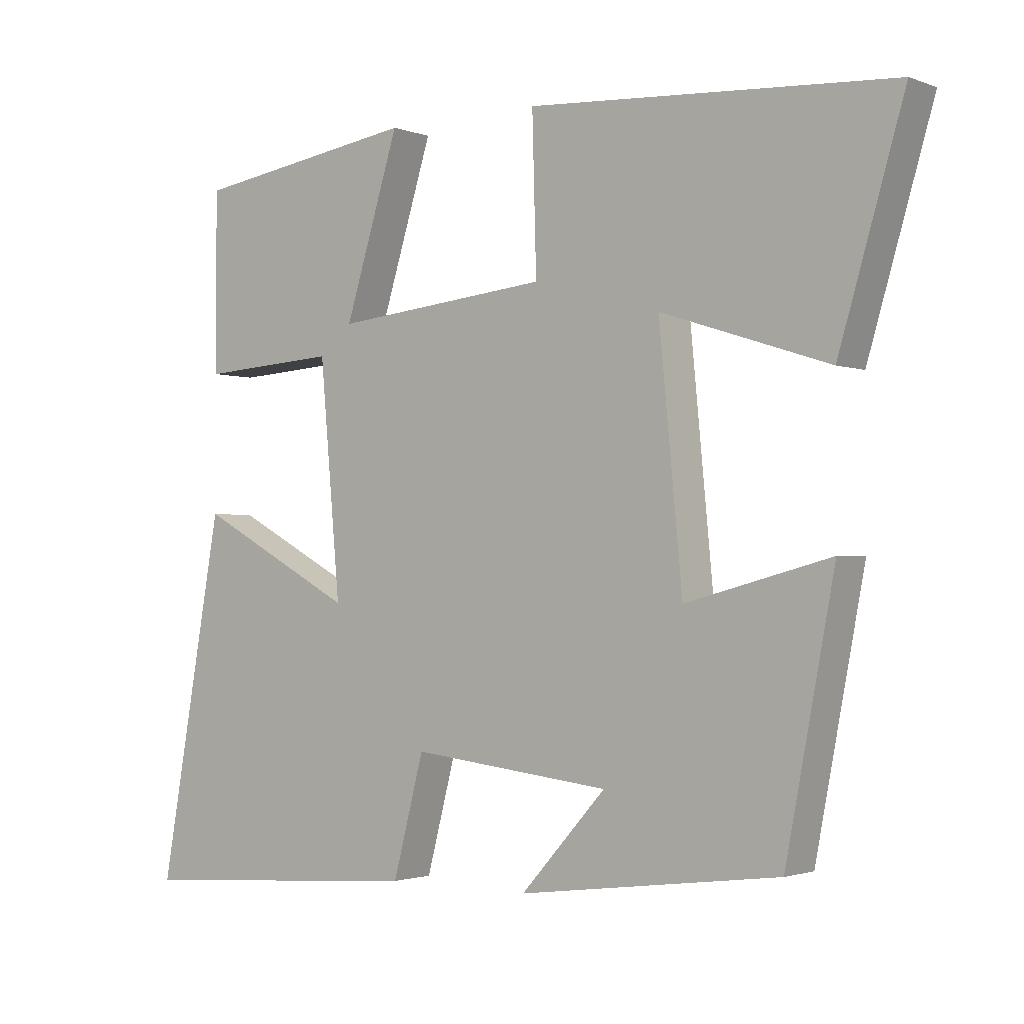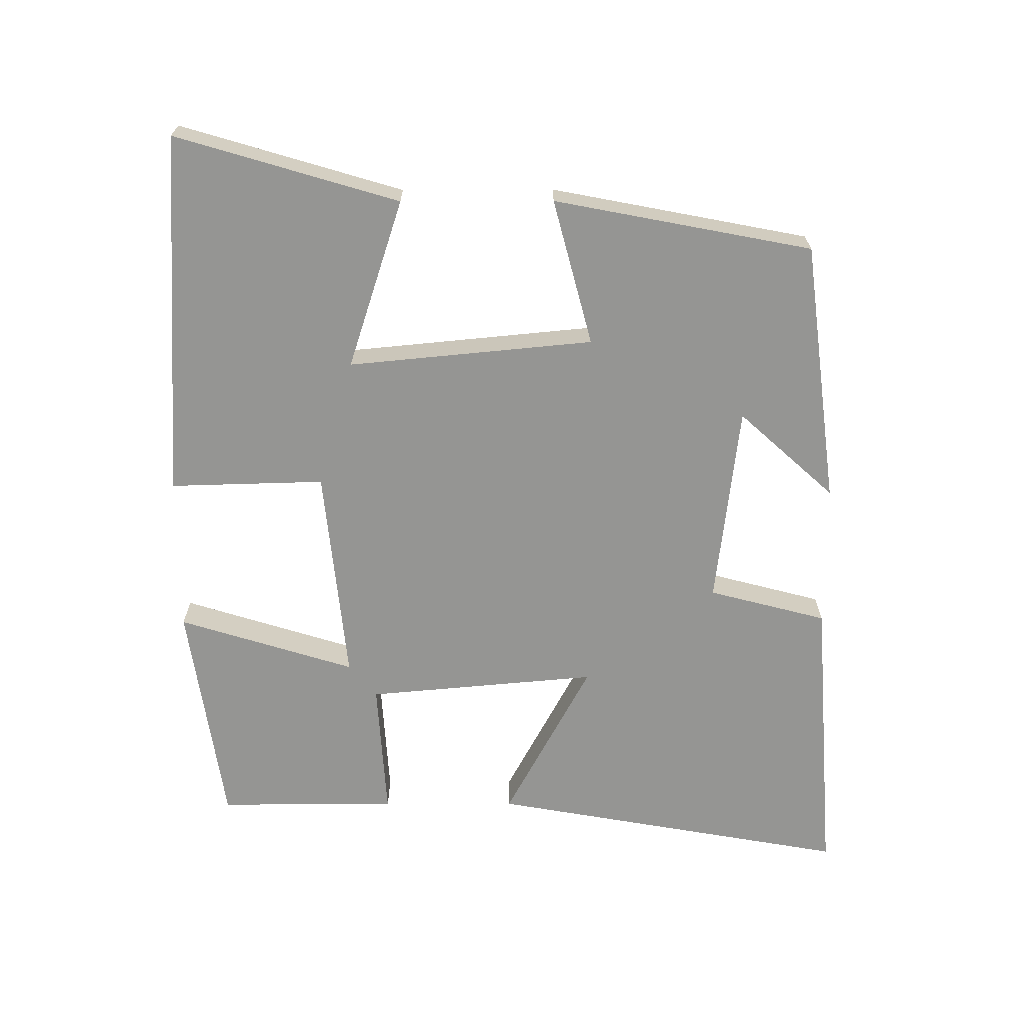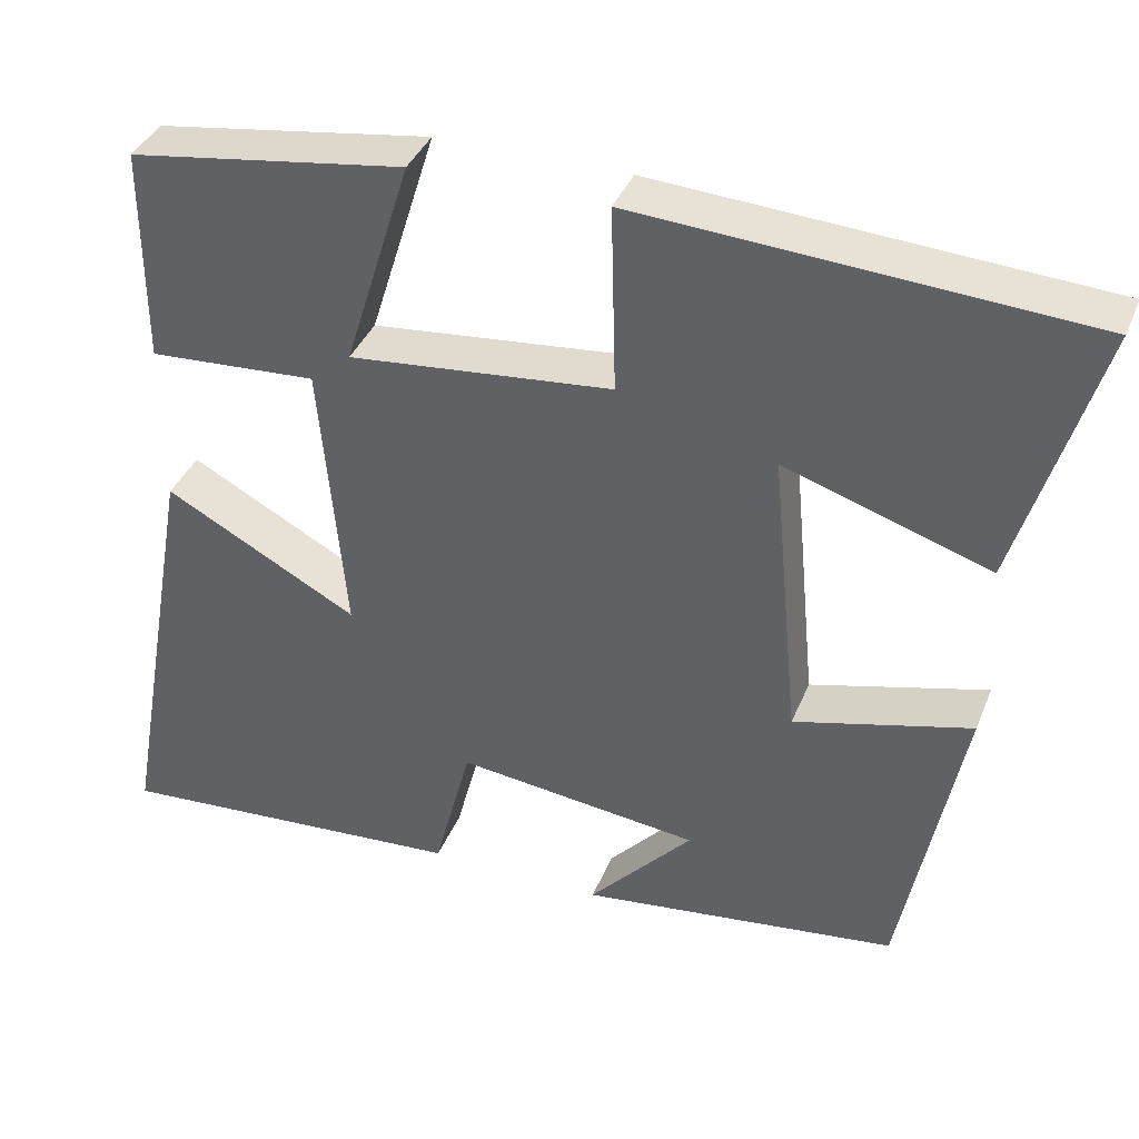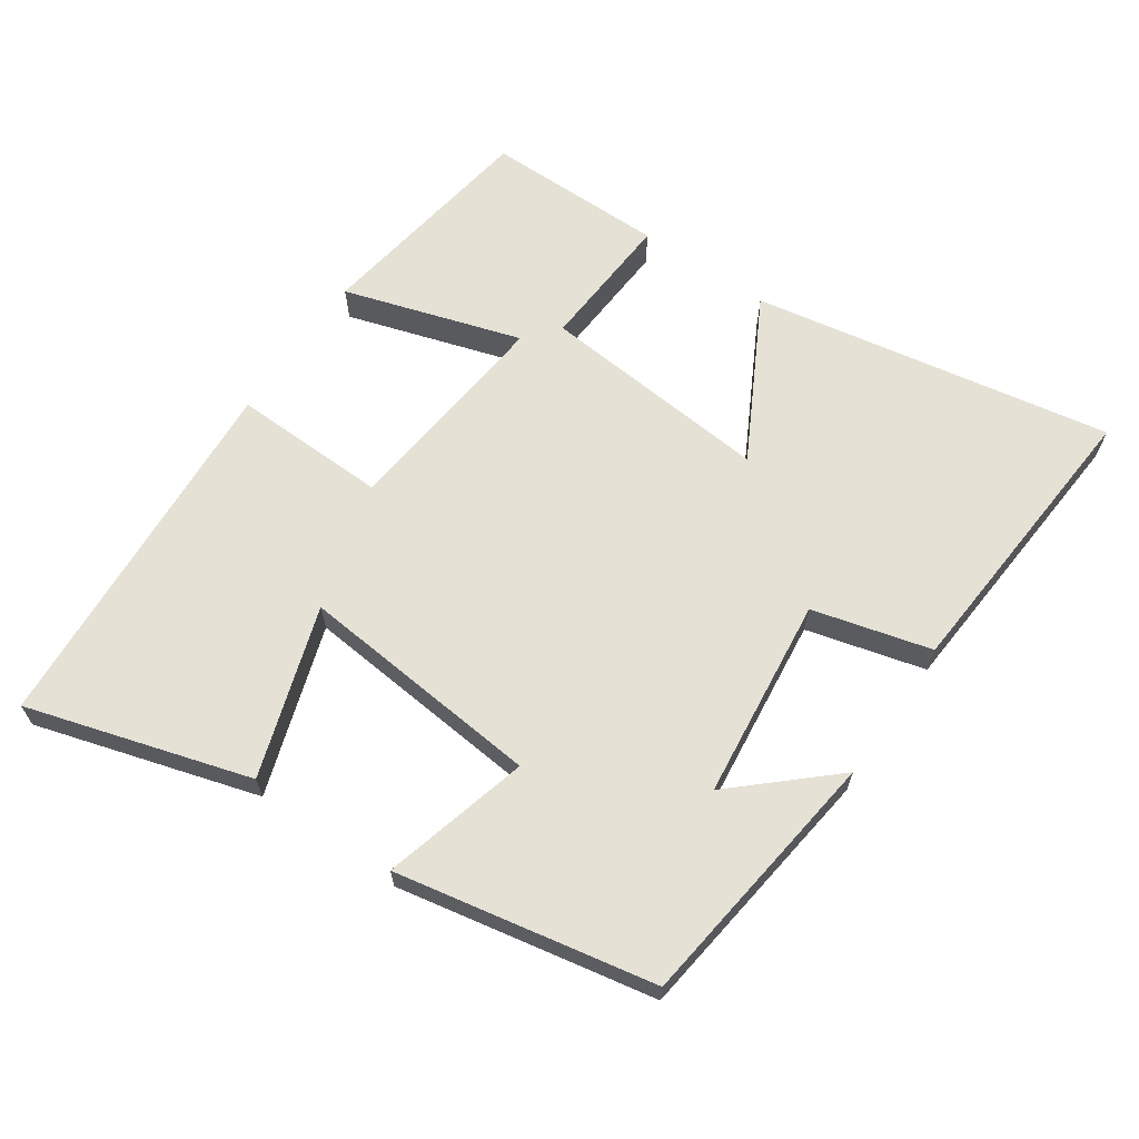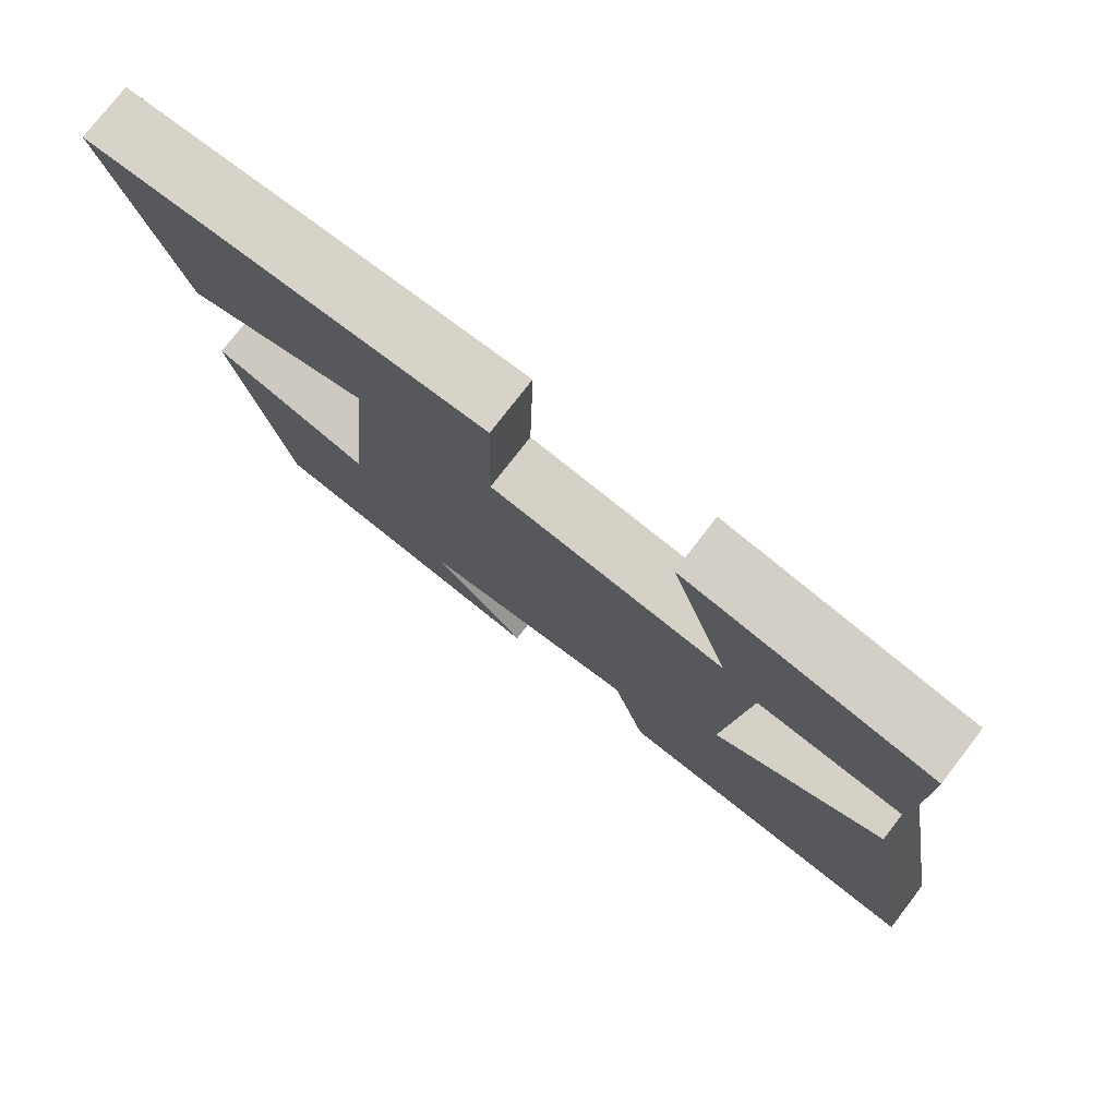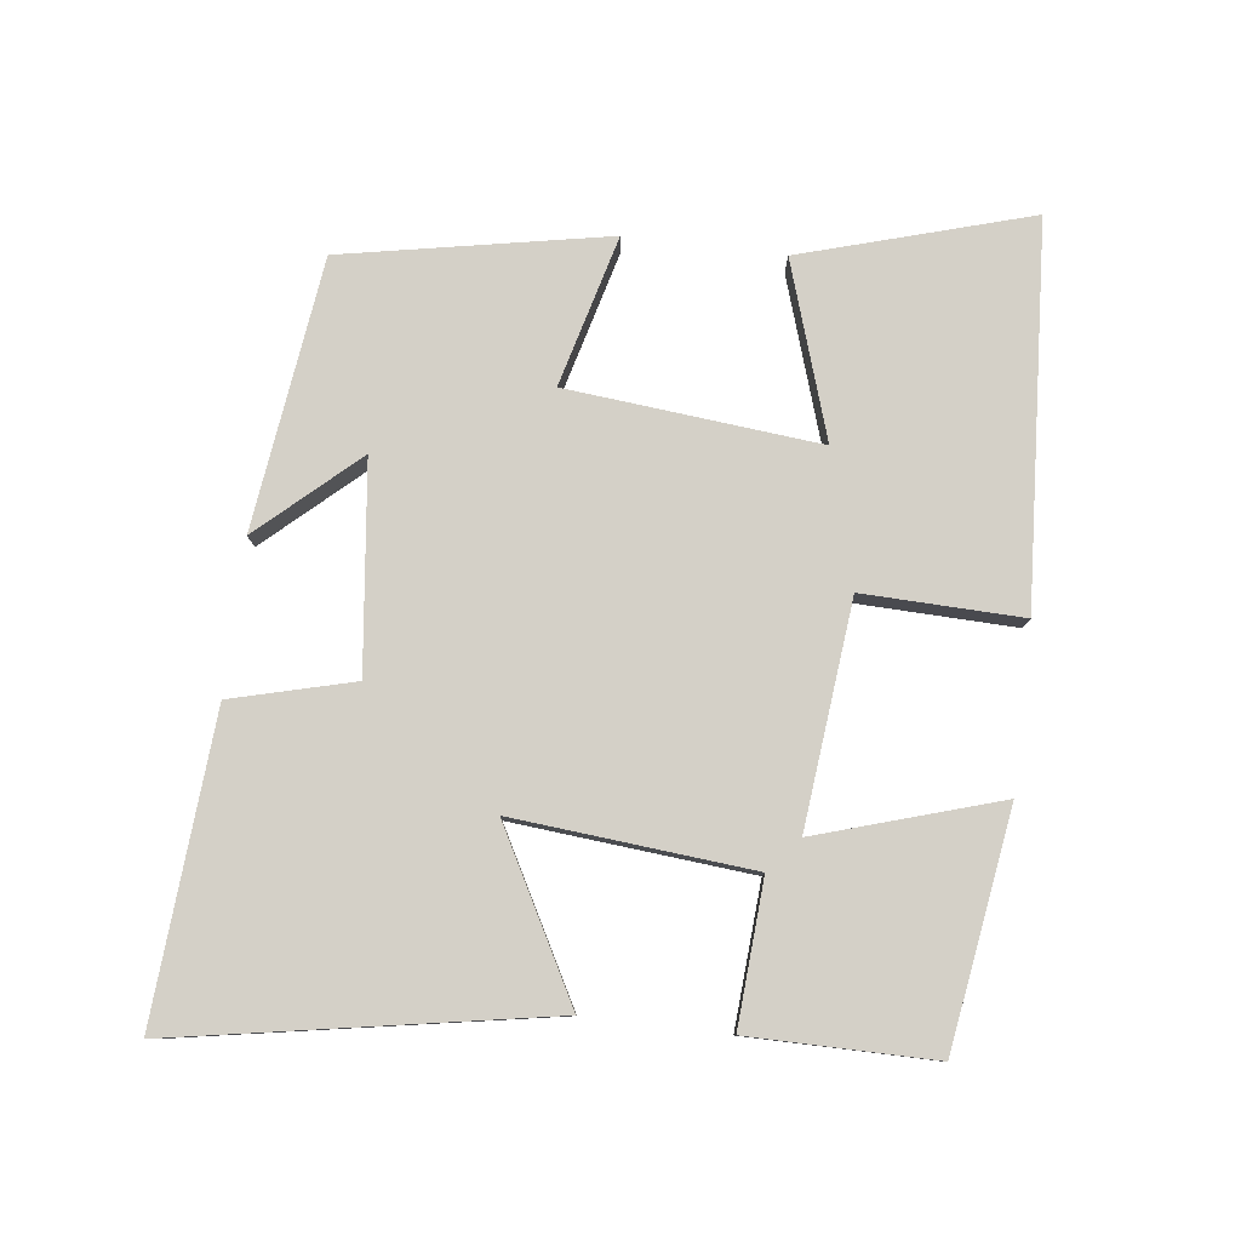
<metadata>
{"format":"obj","ext":"obj","renderer":"f3d","projection":"perspective","resolution":1024,"background":"white","views":[{"elev":-1.9,"azim":37.5,"up":"+Z"},{"elev":-67.3,"azim":90.2,"up":"+Y"},{"elev":38.1,"azim":20.7,"up":"+Z"},{"elev":65.0,"azim":124.5,"up":"+Y"},{"elev":77.0,"azim":-142.3,"up":"+Z"},{"elev":79.9,"azim":-83.0,"up":"+Y"}]}
</metadata>
<code>
v 0.428 0.07 -0.451
v 0.046 0.07 -0.5
v 0.171 0.07 -0.362
v -0.121 0.07 -0.328
v -0.166 0.07 -0.5
v -0.593 0.07 -0.531
v -0.5 0.07 -0.009
v -0.268 0.07 -0.134
v -0.298 0.07 0.202
v -0.5 0.07 0.189
v -0.5 0.07 0.45
v -0.169 0.07 0.5
v -0.249 0.07 0.243
v 0.067 0.07 0.275
v 0.061 0.07 0.5
v 0.596 0.07 0.466
v 0.5 0.07 0.143
v 0.254 0.07 0.223
v 0.288 0.07 -0.133
v 0.5 0.07 -0.077
v 0.428 0 -0.451
v 0.046 0 -0.5
v 0.171 0 -0.362
v -0.121 0 -0.328
v -0.166 0 -0.5
v -0.593 0 -0.531
v -0.5 0 -0.009
v -0.268 0 -0.134
v -0.298 0 0.202
v -0.5 0 0.189
v -0.5 0 0.45
v -0.169 0 0.5
v -0.249 0 0.243
v 0.067 0 0.275
v 0.061 0 0.5
v 0.596 0 0.466
v 0.5 0 0.143
v 0.254 0 0.223
v 0.288 0 -0.133
v 0.5 0 -0.077
f 19 20 1
f 15 16 17 18
f 14 15 18 19
f 13 14 19 1
f 9 10 11 12
f 9 12 13
f 8 9 13 1
f 4 5 6 7
f 4 7 8
f 3 4 8
f 1 2 3
f 1 3 8
f 21 40 39
f 38 37 36 35
f 39 38 35 34
f 21 39 34 33
f 32 31 30 29
f 33 32 29
f 21 33 29 28
f 27 26 25 24
f 28 27 24
f 28 24 23
f 23 22 21
f 28 23 21
f 1 21 22 2
f 2 22 23 3
f 3 23 24 4
f 4 24 25 5
f 5 25 26 6
f 6 26 27 7
f 7 27 28 8
f 8 28 29 9
f 9 29 30 10
f 10 30 31 11
f 11 31 32 12
f 12 32 33 13
f 13 33 34 14
f 14 34 35 15
f 15 35 36 16
f 16 36 37 17
f 17 37 38 18
f 18 38 39 19
f 19 39 40 20
f 20 40 21 1

</code>
